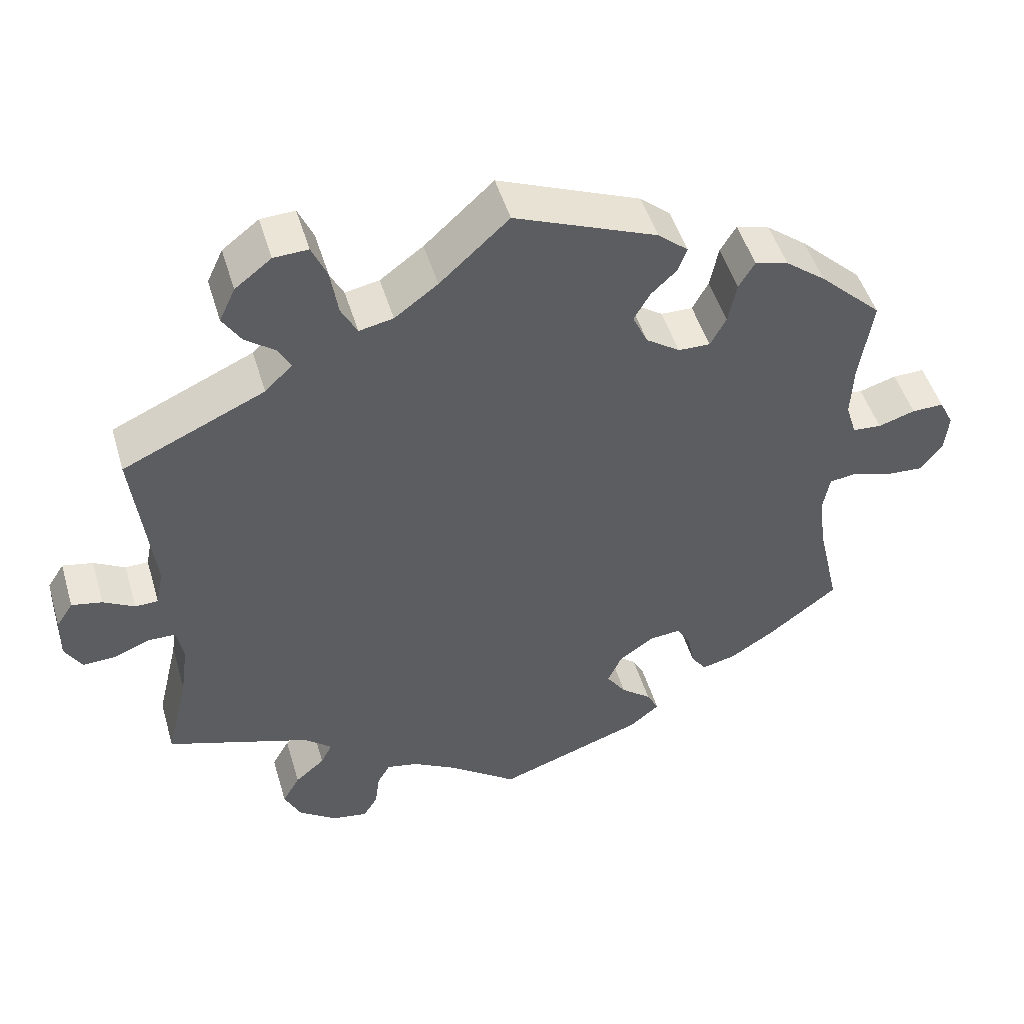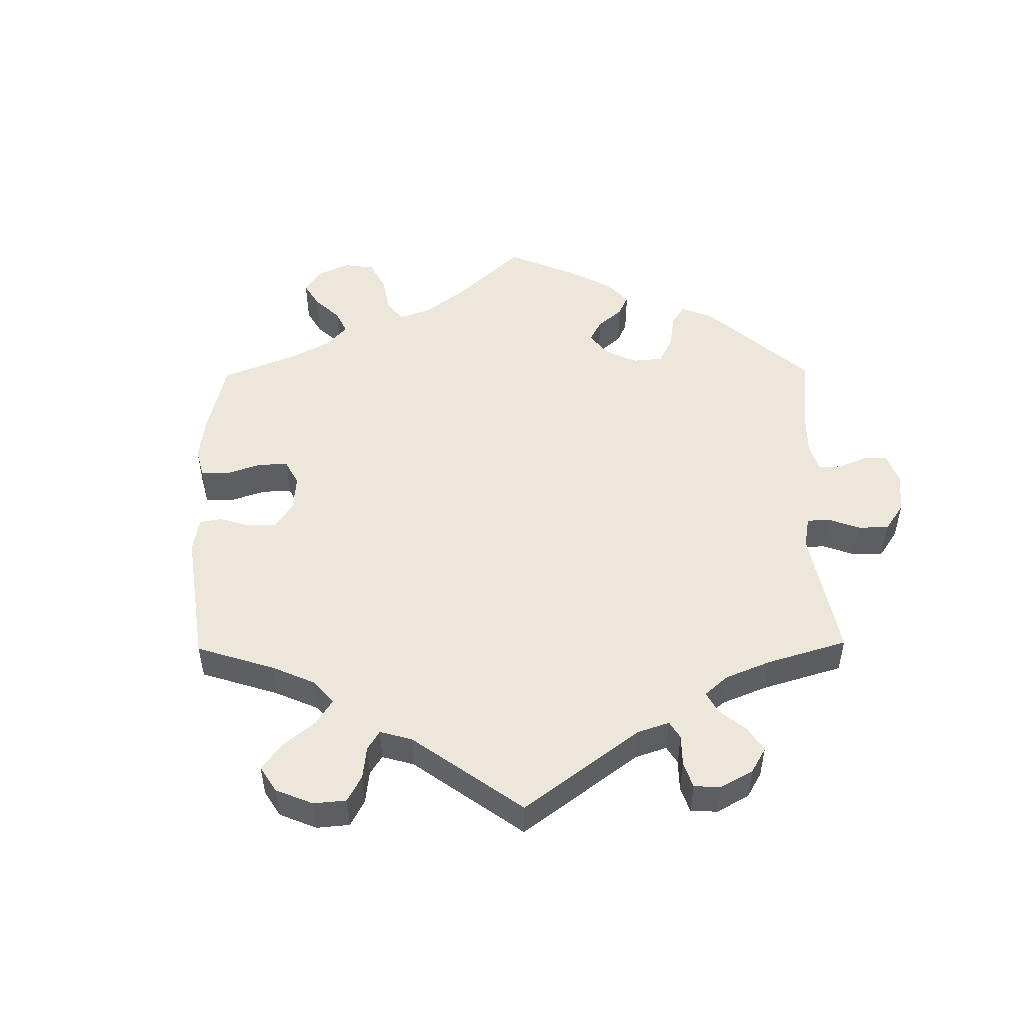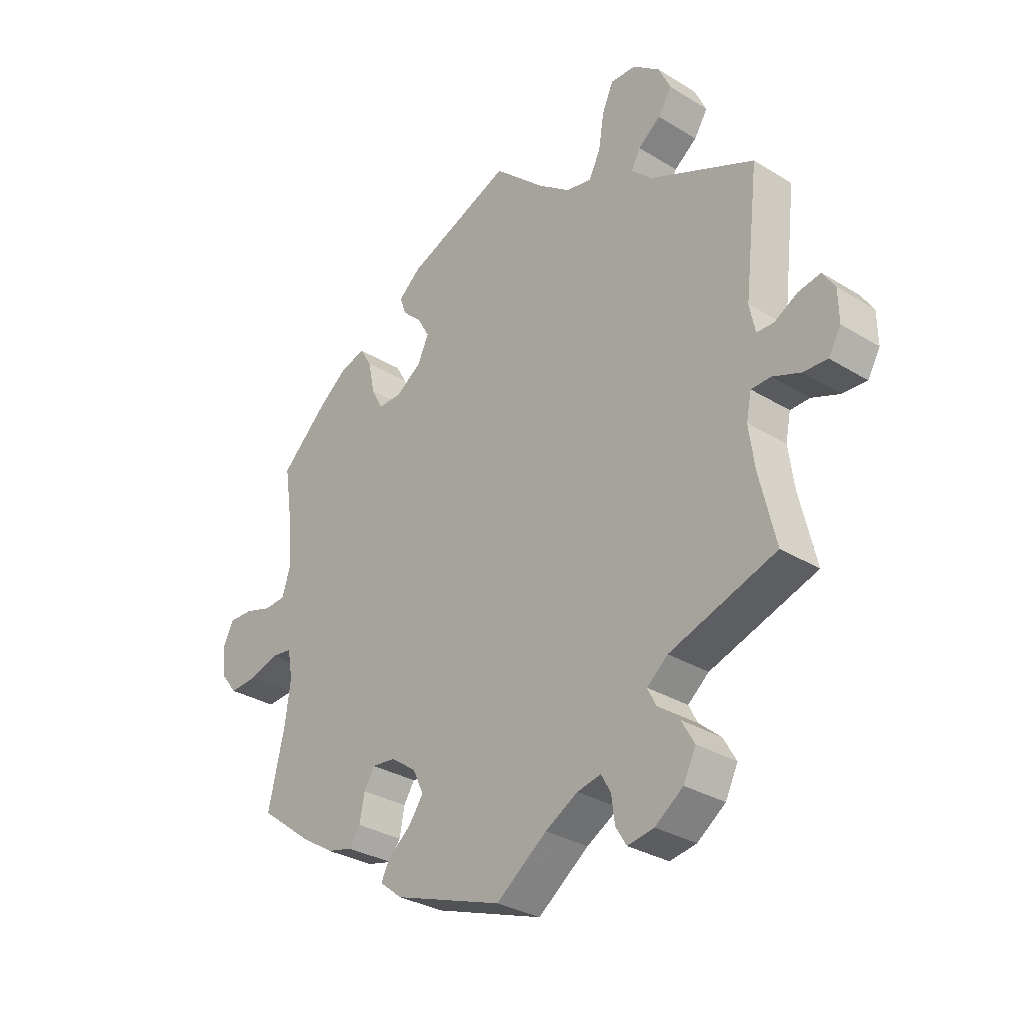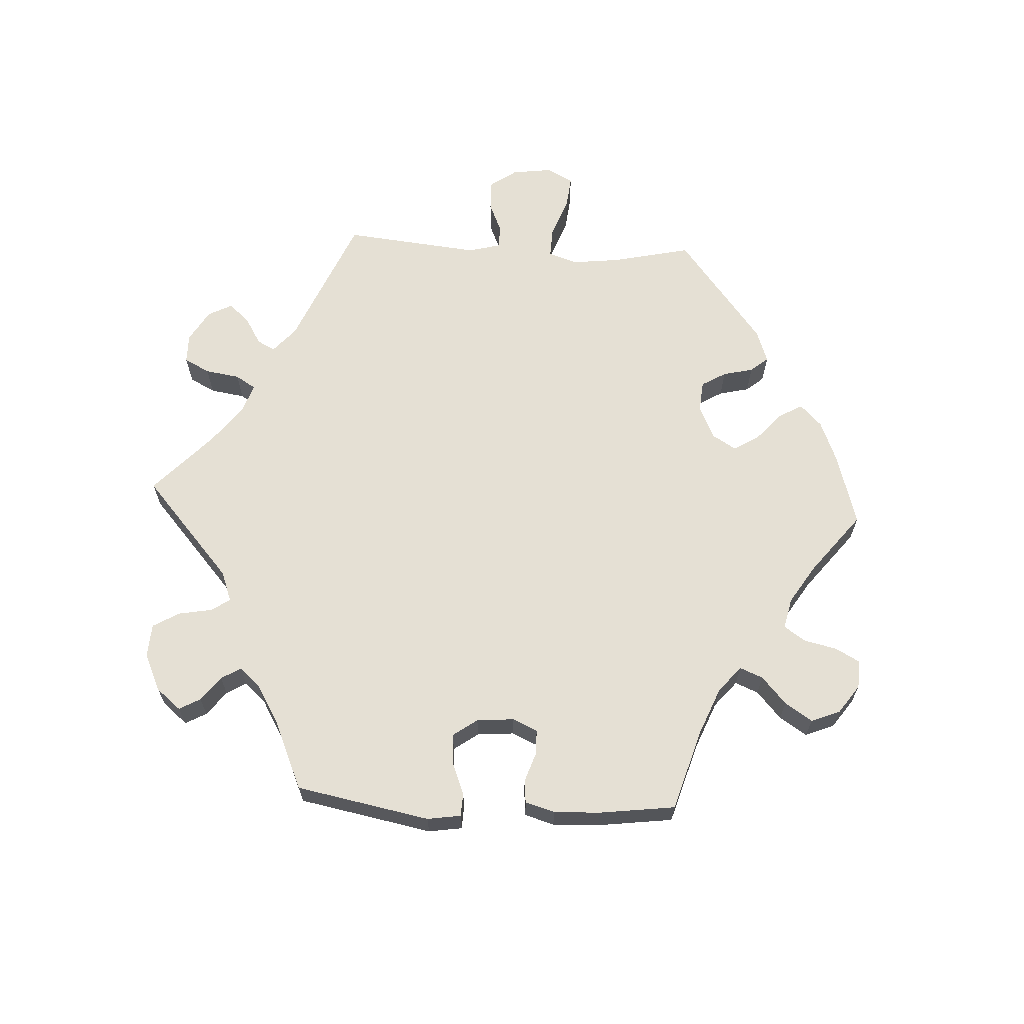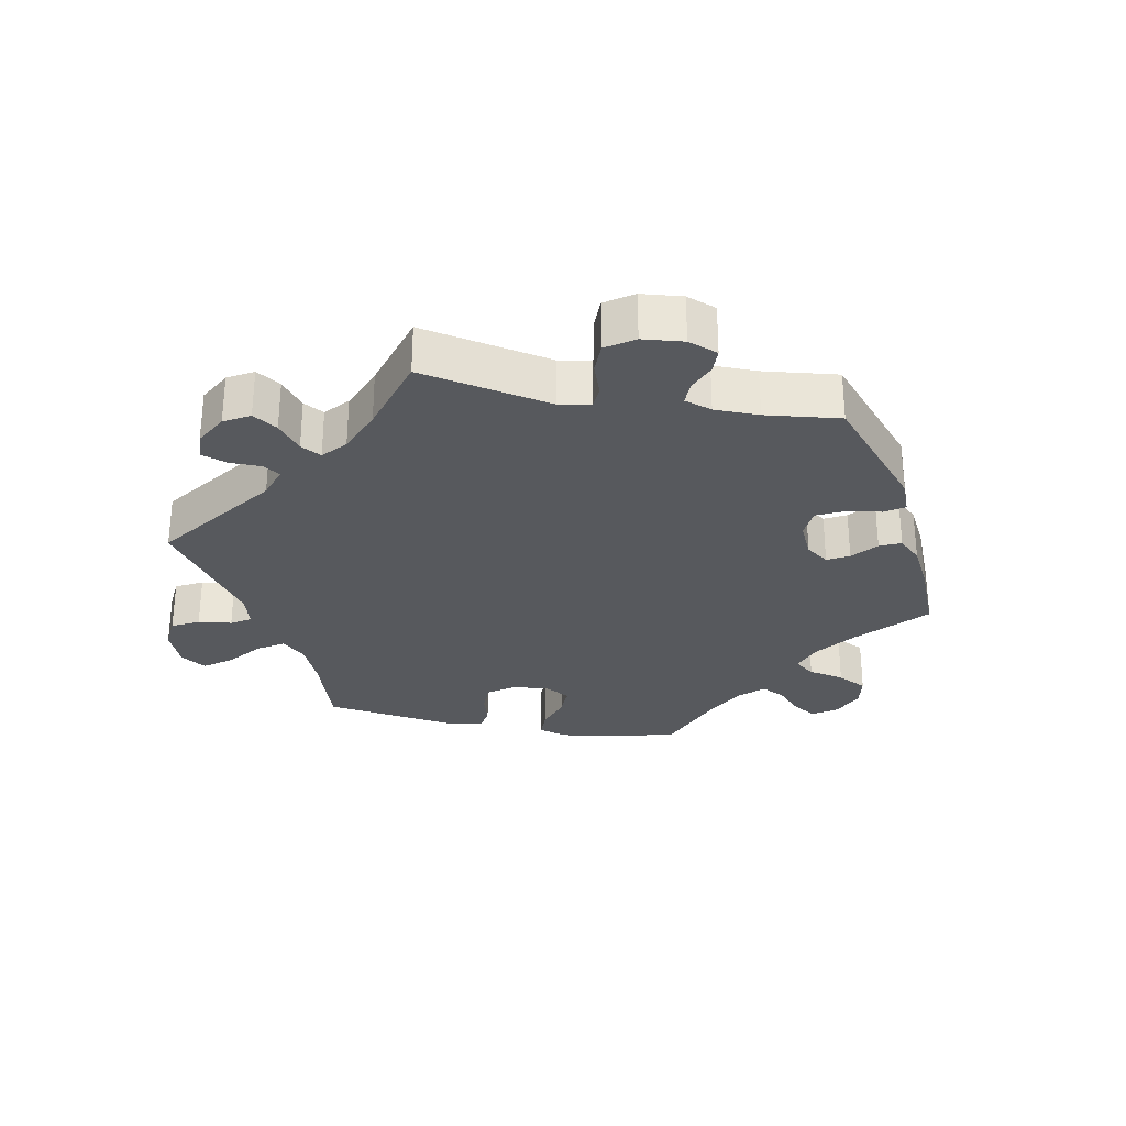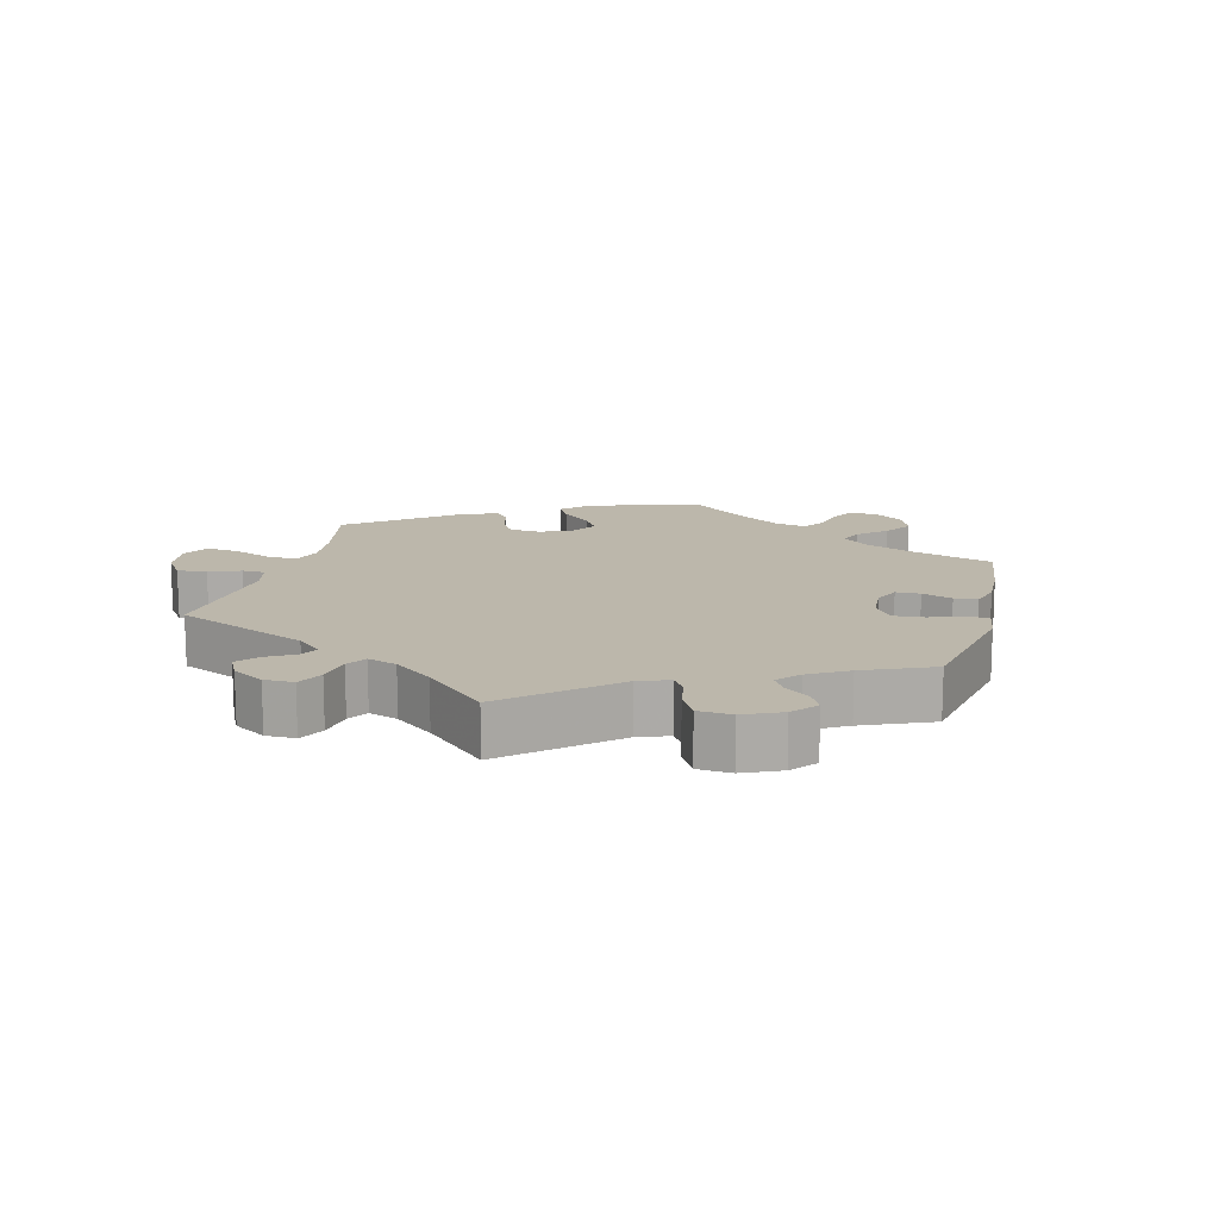
<metadata>
{"format":"obj","ext":"obj","renderer":"f3d","projection":"perspective","resolution":1024,"background":"white","views":[{"elev":48.8,"azim":163.6,"up":"+Z"},{"elev":50.8,"azim":59.3,"up":"+Y"},{"elev":-31.0,"azim":48.7,"up":"+Z"},{"elev":65.4,"azim":-147.0,"up":"+Y"},{"elev":-29.5,"azim":139.1,"up":"+Y"},{"elev":14.3,"azim":134.6,"up":"+Y"}]}
</metadata>
<code>
v -0.418 0.07 0.368
v -0.365 0.07 0.409
v -0.321 0.07 0.421
v -0.3 0.07 0.386
v -0.289 0.07 0.331
v -0.268 0.07 0.292
v -0.226 0.07 0.293
v -0.181 0.07 0.324
v -0.161 0.07 0.367
v -0.182 0.07 0.404
v -0.216 0.07 0.436
v -0.228 0.07 0.468
v -0.188 0.07 0.502
v 0 0.07 0.578
v 0.091 0.07 0.495
v 0.148 0.07 0.453
v 0.193 0.07 0.444
v 0.214 0.07 0.484
v 0.224 0.07 0.546
v 0.244 0.07 0.591
v 0.289 0.07 0.589
v 0.337 0.07 0.552
v 0.358 0.07 0.507
v 0.334 0.07 0.469
v 0.294 0.07 0.439
v 0.278 0.07 0.409
v 0.314 0.07 0.374
v 0.501 0.07 0.29
v 0.476 0.07 0.076
v 0.486 0.07 0.027
v 0.516 0.07 0.026
v 0.557 0.07 0.049
v 0.597 0.07 0.057
v 0.619 0.07 0.023
v 0.62 0.07 -0.032
v 0.598 0.07 -0.07
v 0.555 0.07 -0.068
v 0.506 0.07 -0.049
v 0.471 0.07 -0.05
v 0.462 0.07 -0.095
v 0.472 0.07 -0.167
v 0.501 0.07 -0.289
v 0.312 0.07 -0.353
v 0.275 0.07 -0.384
v 0.29 0.07 -0.414
v 0.329 0.07 -0.447
v 0.352 0.07 -0.487
v 0.33 0.07 -0.532
v 0.28 0.07 -0.568
v 0.233 0.07 -0.576
v 0.214 0.07 -0.545
v 0.208 0.07 -0.499
v 0.191 0.07 -0.469
v 0.149 0.07 -0.478
v 0.091 0.07 -0.511
v 0.001 0.07 -0.578
v -0.193 0.07 -0.511
v -0.233 0.07 -0.479
v -0.217 0.07 -0.448
v -0.177 0.07 -0.416
v -0.151 0.07 -0.378
v -0.17 0.07 -0.337
v -0.216 0.07 -0.305
v -0.257 0.07 -0.301
v -0.276 0.07 -0.332
v -0.285 0.07 -0.379
v -0.305 0.07 -0.407
v -0.35 0.07 -0.396
v -0.409 0.07 -0.359
v -0.501 0.07 -0.289
v -0.472 0.07 -0.163
v -0.462 0.07 -0.088
v -0.471 0.07 -0.038
v -0.508 0.07 -0.033
v -0.56 0.07 -0.05
v -0.609 0.07 -0.053
v -0.638 0.07 -0.016
v -0.643 0.07 0.036
v -0.624 0.07 0.074
v -0.582 0.07 0.073
v -0.533 0.07 0.058
v -0.495 0.07 0.061
v -0.481 0.07 0.106
v -0.484 0.07 0.175
v -0.501 0.07 0.289
v -0.418 0 0.368
v -0.365 0 0.409
v -0.321 0 0.421
v -0.3 0 0.386
v -0.289 0 0.331
v -0.268 0 0.292
v -0.226 0 0.293
v -0.181 0 0.324
v -0.161 0 0.367
v -0.182 0 0.404
v -0.216 0 0.436
v -0.228 0 0.468
v -0.188 0 0.502
v 0 0 0.578
v 0.091 0 0.495
v 0.148 0 0.453
v 0.193 0 0.444
v 0.214 0 0.484
v 0.224 0 0.546
v 0.244 0 0.591
v 0.289 0 0.589
v 0.337 0 0.552
v 0.358 0 0.507
v 0.334 0 0.469
v 0.294 0 0.439
v 0.278 0 0.409
v 0.314 0 0.374
v 0.501 0 0.29
v 0.476 0 0.076
v 0.486 0 0.027
v 0.516 0 0.026
v 0.557 0 0.049
v 0.597 0 0.057
v 0.619 0 0.023
v 0.62 0 -0.032
v 0.598 0 -0.07
v 0.555 0 -0.068
v 0.506 0 -0.049
v 0.471 0 -0.05
v 0.462 0 -0.095
v 0.472 0 -0.167
v 0.501 0 -0.289
v 0.312 0 -0.353
v 0.275 0 -0.384
v 0.29 0 -0.414
v 0.329 0 -0.447
v 0.352 0 -0.487
v 0.33 0 -0.532
v 0.28 0 -0.568
v 0.233 0 -0.576
v 0.214 0 -0.545
v 0.208 0 -0.499
v 0.191 0 -0.469
v 0.149 0 -0.478
v 0.091 0 -0.511
v 0.001 0 -0.578
v -0.193 0 -0.511
v -0.233 0 -0.479
v -0.217 0 -0.448
v -0.177 0 -0.416
v -0.151 0 -0.378
v -0.17 0 -0.337
v -0.216 0 -0.305
v -0.257 0 -0.301
v -0.276 0 -0.332
v -0.285 0 -0.379
v -0.305 0 -0.407
v -0.35 0 -0.396
v -0.409 0 -0.359
v -0.501 0 -0.289
v -0.472 0 -0.163
v -0.462 0 -0.088
v -0.471 0 -0.038
v -0.508 0 -0.033
v -0.56 0 -0.05
v -0.609 0 -0.053
v -0.638 0 -0.016
v -0.643 0 0.036
v -0.624 0 0.074
v -0.582 0 0.073
v -0.533 0 0.058
v -0.495 0 0.061
v -0.481 0 0.106
v -0.484 0 0.175
v -0.501 0 0.289
f 84 85 1 2
f 83 84 2 3
f 82 83 3 4
f 78 79 80 81
f 78 81 82
f 77 78 82
f 74 75 76 77
f 74 77 82
f 73 74 82 4
f 68 69 70 71
f 68 71 72
f 65 66 67 68
f 64 65 68 72
f 63 64 72 73
f 57 58 59 60
f 55 56 57 60
f 54 55 60 61
f 53 54 61 62
f 49 50 51 52
f 49 52 53
f 48 49 53
f 45 46 47 48
f 44 45 48 53
f 41 42 43
f 40 41 43 44
f 39 40 44 53
f 35 36 37 38
f 35 38 39
f 34 35 39
f 31 32 33 34
f 31 34 39
f 30 31 39 53
f 27 28 29
f 26 27 29 30
f 22 23 24 25
f 22 25 26
f 21 22 26
f 18 19 20 21
f 17 18 21 26
f 16 17 26 30
f 12 13 14 15
f 10 11 12 15
f 9 10 15 16
f 8 9 16 30
f 63 73 4 5
f 62 63 5 6
f 53 62 6 7
f 7 8 30 53
f 87 86 170 169
f 88 87 169 168
f 89 88 168 167
f 166 165 164 163
f 167 166 163
f 167 163 162
f 162 161 160 159
f 167 162 159
f 89 167 159 158
f 156 155 154 153
f 157 156 153
f 153 152 151 150
f 157 153 150 149
f 158 157 149 148
f 145 144 143 142
f 145 142 141 140
f 146 145 140 139
f 147 146 139 138
f 137 136 135 134
f 138 137 134
f 138 134 133
f 133 132 131 130
f 138 133 130 129
f 128 127 126
f 129 128 126 125
f 138 129 125 124
f 123 122 121 120
f 124 123 120
f 124 120 119
f 119 118 117 116
f 124 119 116
f 138 124 116 115
f 114 113 112
f 115 114 112 111
f 110 109 108 107
f 111 110 107
f 111 107 106
f 106 105 104 103
f 111 106 103 102
f 115 111 102 101
f 100 99 98 97
f 100 97 96 95
f 101 100 95 94
f 115 101 94 93
f 90 89 158 148
f 91 90 148 147
f 92 91 147 138
f 138 115 93 92
f 1 86 87 2
f 2 87 88 3
f 3 88 89 4
f 4 89 90 5
f 5 90 91 6
f 6 91 92 7
f 7 92 93 8
f 8 93 94 9
f 9 94 95 10
f 10 95 96 11
f 11 96 97 12
f 12 97 98 13
f 13 98 99 14
f 14 99 100 15
f 15 100 101 16
f 16 101 102 17
f 17 102 103 18
f 18 103 104 19
f 19 104 105 20
f 20 105 106 21
f 21 106 107 22
f 22 107 108 23
f 23 108 109 24
f 24 109 110 25
f 25 110 111 26
f 26 111 112 27
f 27 112 113 28
f 28 113 114 29
f 29 114 115 30
f 30 115 116 31
f 31 116 117 32
f 32 117 118 33
f 33 118 119 34
f 34 119 120 35
f 35 120 121 36
f 36 121 122 37
f 37 122 123 38
f 38 123 124 39
f 39 124 125 40
f 40 125 126 41
f 41 126 127 42
f 42 127 128 43
f 43 128 129 44
f 44 129 130 45
f 45 130 131 46
f 46 131 132 47
f 47 132 133 48
f 48 133 134 49
f 49 134 135 50
f 50 135 136 51
f 51 136 137 52
f 52 137 138 53
f 53 138 139 54
f 54 139 140 55
f 55 140 141 56
f 56 141 142 57
f 57 142 143 58
f 58 143 144 59
f 59 144 145 60
f 60 145 146 61
f 61 146 147 62
f 62 147 148 63
f 63 148 149 64
f 64 149 150 65
f 65 150 151 66
f 66 151 152 67
f 67 152 153 68
f 68 153 154 69
f 69 154 155 70
f 70 155 156 71
f 71 156 157 72
f 72 157 158 73
f 73 158 159 74
f 74 159 160 75
f 75 160 161 76
f 76 161 162 77
f 77 162 163 78
f 78 163 164 79
f 79 164 165 80
f 80 165 166 81
f 81 166 167 82
f 82 167 168 83
f 83 168 169 84
f 84 169 170 85
f 85 170 86 1

</code>
